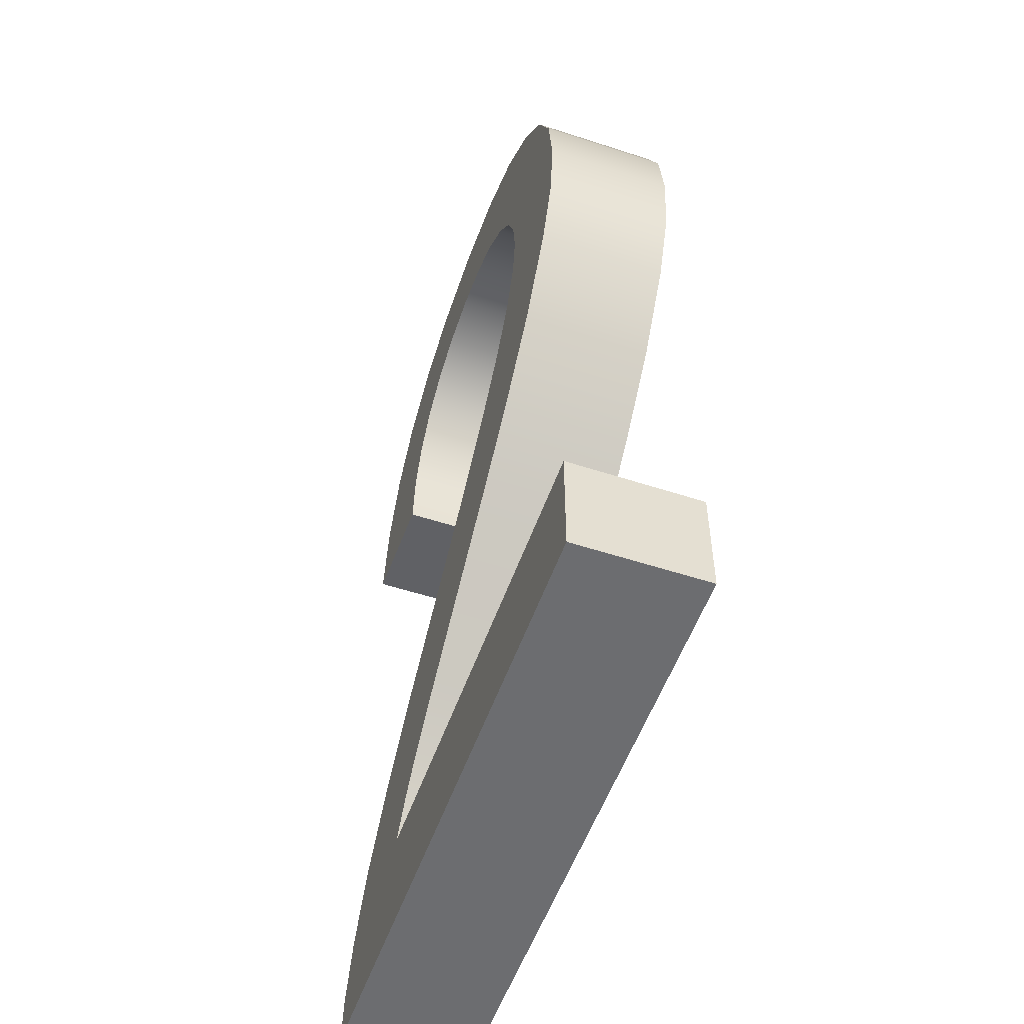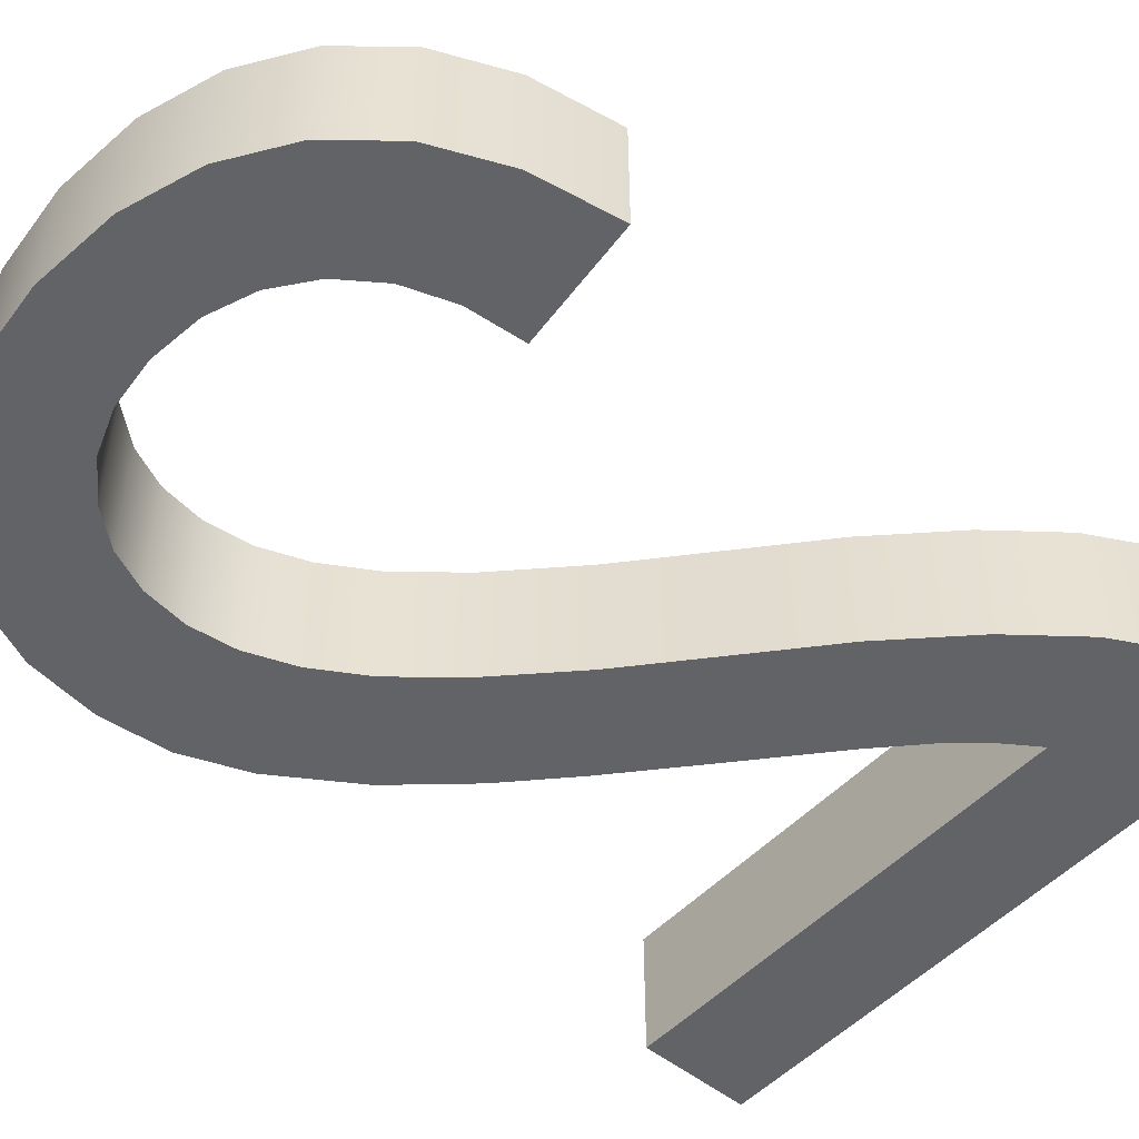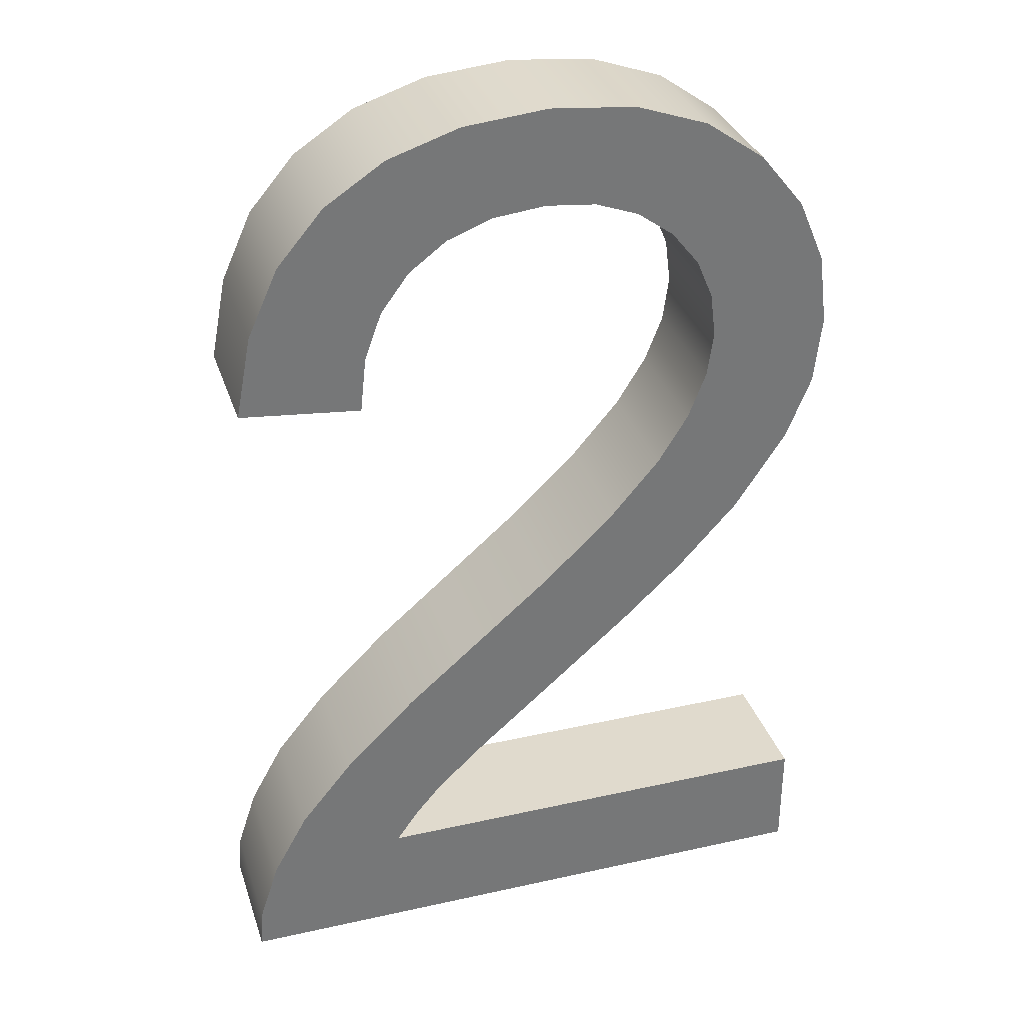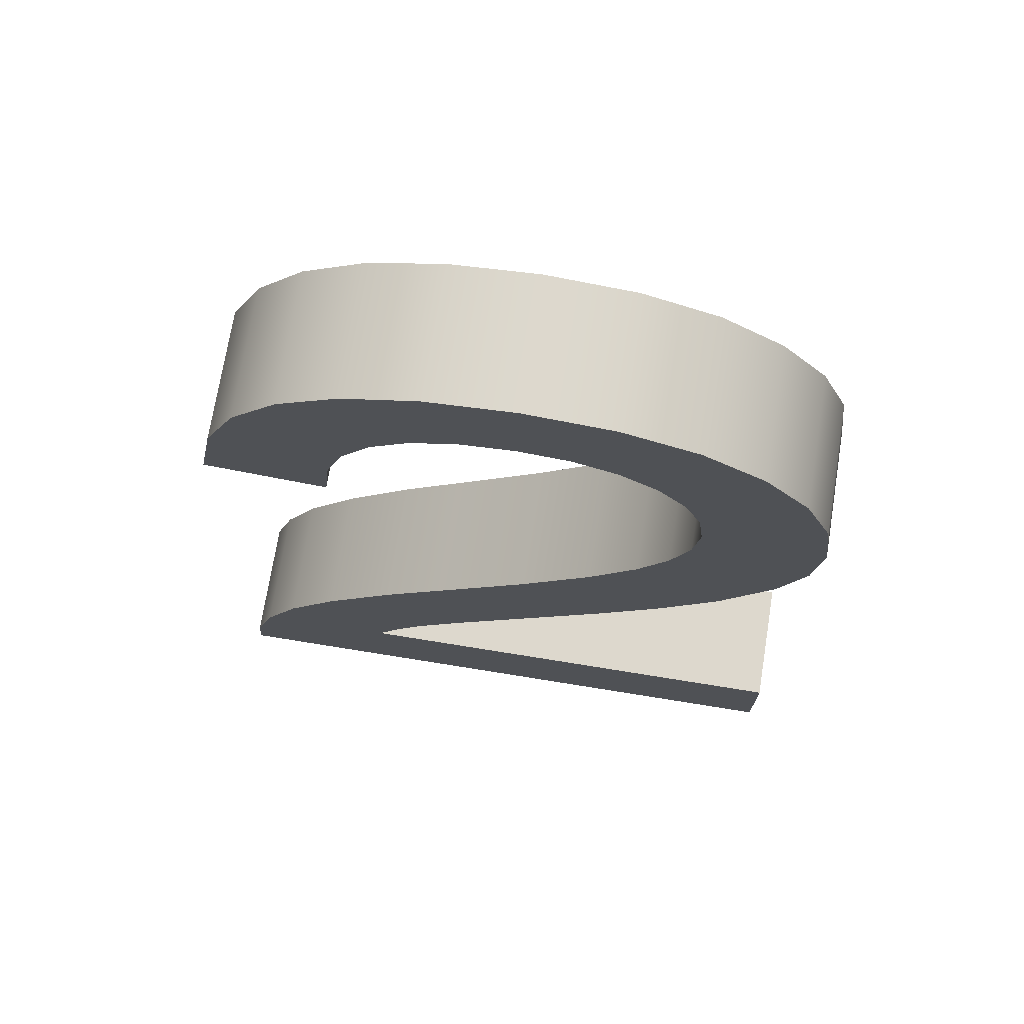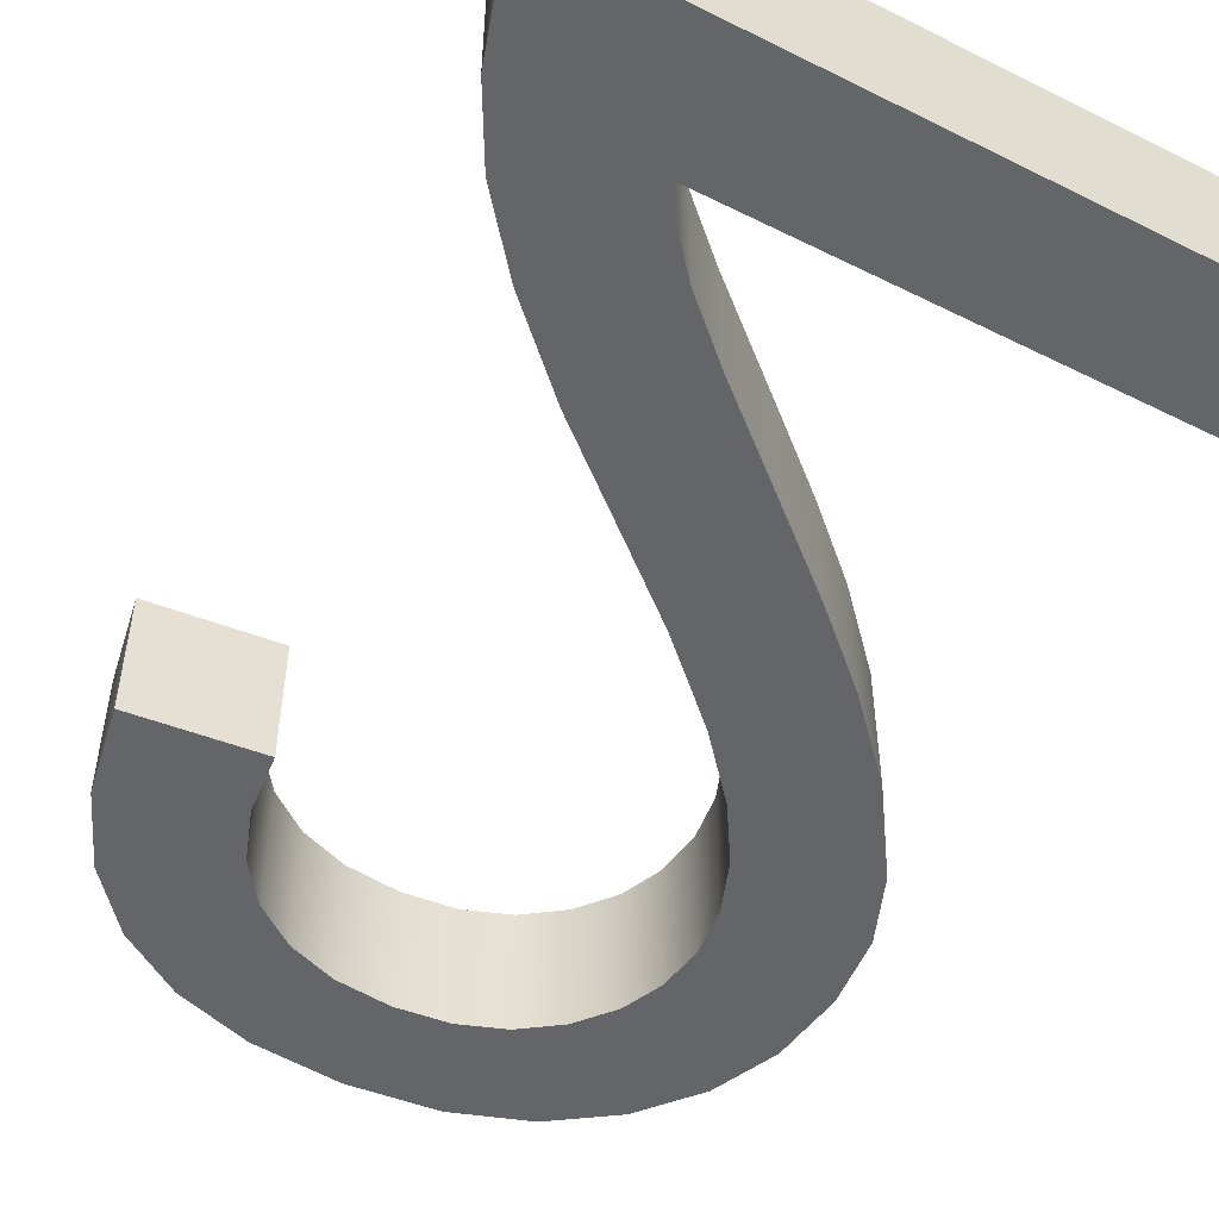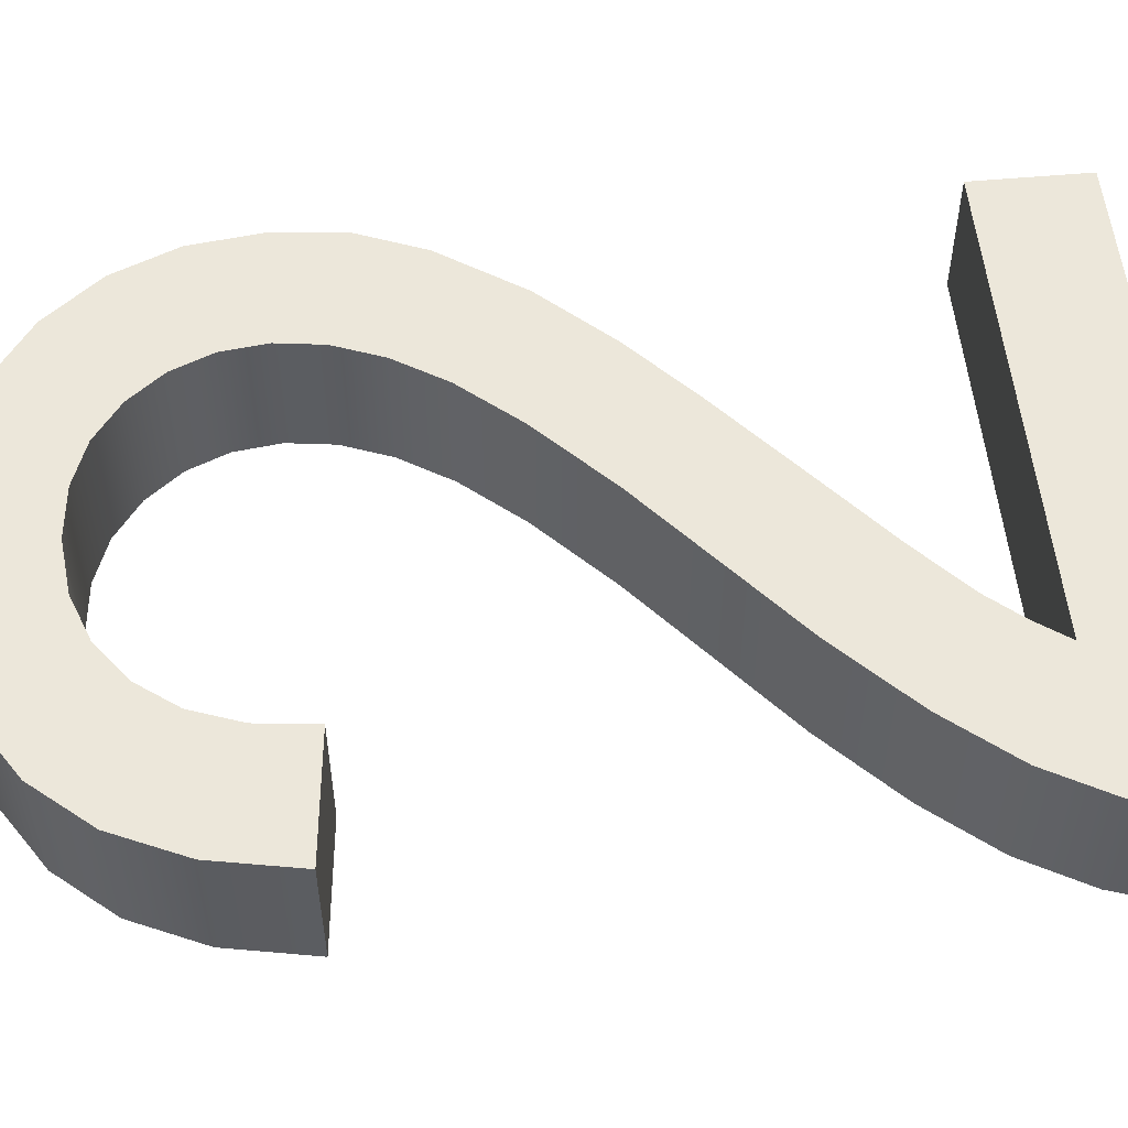
<metadata>
{"format":"obj","ext":"obj","renderer":"f3d","projection":"perspective","resolution":1024,"background":"white","views":[{"elev":-54.0,"azim":70.8,"up":"+Y"},{"elev":-51.0,"azim":-131.4,"up":"+Z"},{"elev":33.1,"azim":-17.1,"up":"+Y"},{"elev":72.3,"azim":9.2,"up":"+Y"},{"elev":-51.6,"azim":-28.3,"up":"+Z"},{"elev":53.9,"azim":-95.5,"up":"+Z"}]}
</metadata>
<code>
g default
v -3.821 -2.581 0.2973
v -3.708 -2.571 0.2973
v -3.918 -2.613 0.2973
v -3.998 -2.665 0.2973
v -4.06 -2.738 0.2973
v -4.101 -2.83 0.2973
v -4.123 -2.94 0.2973
v -3.961 -2.957 0.2973
v -3.953 -2.883 0.2973
v -3.93 -2.82 0.2973
v -3.892 -2.769 0.2973
v -3.842 -2.731 0.2973
v -3.782 -2.708 0.2973
v -3.711 -2.701 0.2973
v -3.644 -2.708 0.2973
v -3.586 -2.729 0.2973
v -3.537 -2.765 0.2973
v -3.5 -2.811 0.2973
v -3.478 -2.863 0.2973
v -3.47 -2.922 0.2973
v -3.478 -2.983 0.2973
v -3.503 -3.046 0.2973
v -3.544 -3.111 0.2973
v -3.607 -3.185 0.2973
v -3.701 -3.276 0.2973
v -3.825 -3.382 0.2973
v -3.908 -3.452 0.2973
v -4.003 -3.546 0.2973
v -4.074 -3.631 0.2973
v -4.121 -3.717 0.2973
v -4.148 -3.799 0.2973
v -4.152 -3.854 0.2973
v -3.307 -3.854 0.2973
v -3.307 -3.703 0.2973
v -3.934 -3.703 0.2973
v -3.904 -3.661 0.2973
v -3.868 -3.618 0.2973
v -3.8 -3.555 0.2973
v -3.687 -3.457 0.2973
v -3.585 -3.369 0.2973
v -3.504 -3.294 0.2973
v -3.423 -3.206 0.2973
v -3.353 -3.102 0.2973
v -3.319 -3.017 0.2973
v -3.309 -2.926 0.2973
v -3.321 -2.83 0.2973
v -3.357 -2.746 0.2973
v -3.416 -2.673 0.2973
v -3.496 -2.616 0.2973
v -3.593 -2.582 0.2973
v -3.708 -2.571 0.4692
v -3.711 -2.701 0.4692
v -3.644 -2.708 0.4692
v -3.593 -2.582 0.4692
v -4.101 -2.83 0.4692
v -3.953 -2.883 0.4692
v -4.123 -2.94 0.4692
v -3.961 -2.957 0.4692
v -4.06 -2.738 0.4692
v -3.93 -2.82 0.4692
v -3.998 -2.665 0.4692
v -3.892 -2.769 0.4692
v -3.918 -2.613 0.4692
v -3.842 -2.731 0.4692
v -3.821 -2.581 0.4692
v -3.782 -2.708 0.4692
v -3.586 -2.729 0.4692
v -3.496 -2.616 0.4692
v -3.537 -2.765 0.4692
v -3.416 -2.673 0.4692
v -3.5 -2.811 0.4692
v -3.357 -2.746 0.4692
v -3.478 -2.863 0.4692
v -3.321 -2.83 0.4692
v -3.47 -2.922 0.4692
v -3.309 -2.926 0.4692
v -3.478 -2.983 0.4692
v -3.319 -3.017 0.4692
v -3.503 -3.046 0.4692
v -3.353 -3.102 0.4692
v -3.544 -3.111 0.4692
v -3.423 -3.206 0.4692
v -3.607 -3.185 0.4692
v -3.504 -3.294 0.4692
v -3.701 -3.276 0.4692
v -3.585 -3.369 0.4692
v -3.825 -3.382 0.4692
v -3.687 -3.457 0.4692
v -3.908 -3.452 0.4692
v -3.8 -3.555 0.4692
v -4.003 -3.546 0.4692
v -3.868 -3.618 0.4692
v -4.074 -3.631 0.4692
v -3.904 -3.661 0.4692
v -4.121 -3.717 0.4692
v -3.934 -3.703 0.4692
v -4.148 -3.799 0.4692
v -4.152 -3.854 0.4692
v -3.307 -3.854 0.4692
v -3.307 -3.703 0.4692
g polySurface655 polySurface541
f 51 52 53 54
f 56 55 57 58
f 60 59 55 56
f 62 61 59 60
f 64 63 61 62
f 66 65 63 64
f 51 65 66 52
f 54 53 67 68
f 68 67 69 70
f 70 69 71 72
f 72 71 73 74
f 74 73 75 76
f 76 75 77 78
f 78 77 79 80
f 80 79 81 82
f 82 81 83 84
f 84 83 85 86
f 86 85 87 88
f 88 87 89 90
f 90 89 91 92
f 92 91 93 94
f 94 93 95 96
f 96 95 97
f 96 98 99 100
f 96 97 98
f 2 50 15 14
f 9 8 7 6
f 10 9 6 5
f 11 10 5 4
f 12 11 4 3
f 13 12 3 1
f 2 14 13 1
f 50 49 16 15
f 49 48 17 16
f 48 47 18 17
f 47 46 19 18
f 46 45 20 19
f 45 44 21 20
f 44 43 22 21
f 43 42 23 22
f 42 41 24 23
f 41 40 25 24
f 40 39 26 25
f 39 38 27 26
f 38 37 28 27
f 37 36 29 28
f 36 35 30 29
f 35 31 30
f 35 34 33 32
f 35 32 31
f 14 15 53 52
f 50 2 51 54
f 6 7 57 55
f 7 8 58 57
f 8 9 56 58
f 5 6 55 59
f 9 10 60 56
f 4 5 59 61
f 10 11 62 60
f 3 4 61 63
f 11 12 64 62
f 1 3 63 65
f 12 13 66 64
f 2 1 65 51
f 13 14 52 66
f 15 16 67 53
f 49 50 54 68
f 16 17 69 67
f 48 49 68 70
f 17 18 71 69
f 47 48 70 72
f 18 19 73 71
f 46 47 72 74
f 19 20 75 73
f 45 46 74 76
f 20 21 77 75
f 44 45 76 78
f 21 22 79 77
f 43 44 78 80
f 22 23 81 79
f 42 43 80 82
f 23 24 83 81
f 41 42 82 84
f 24 25 85 83
f 40 41 84 86
f 25 26 87 85
f 39 40 86 88
f 26 27 89 87
f 38 39 88 90
f 27 28 91 89
f 37 38 90 92
f 28 29 93 91
f 36 37 92 94
f 29 30 95 93
f 35 36 94 96
f 30 31 97 95
f 32 33 99 98
f 33 34 100 99
f 34 35 96 100
f 31 32 98 97

</code>
